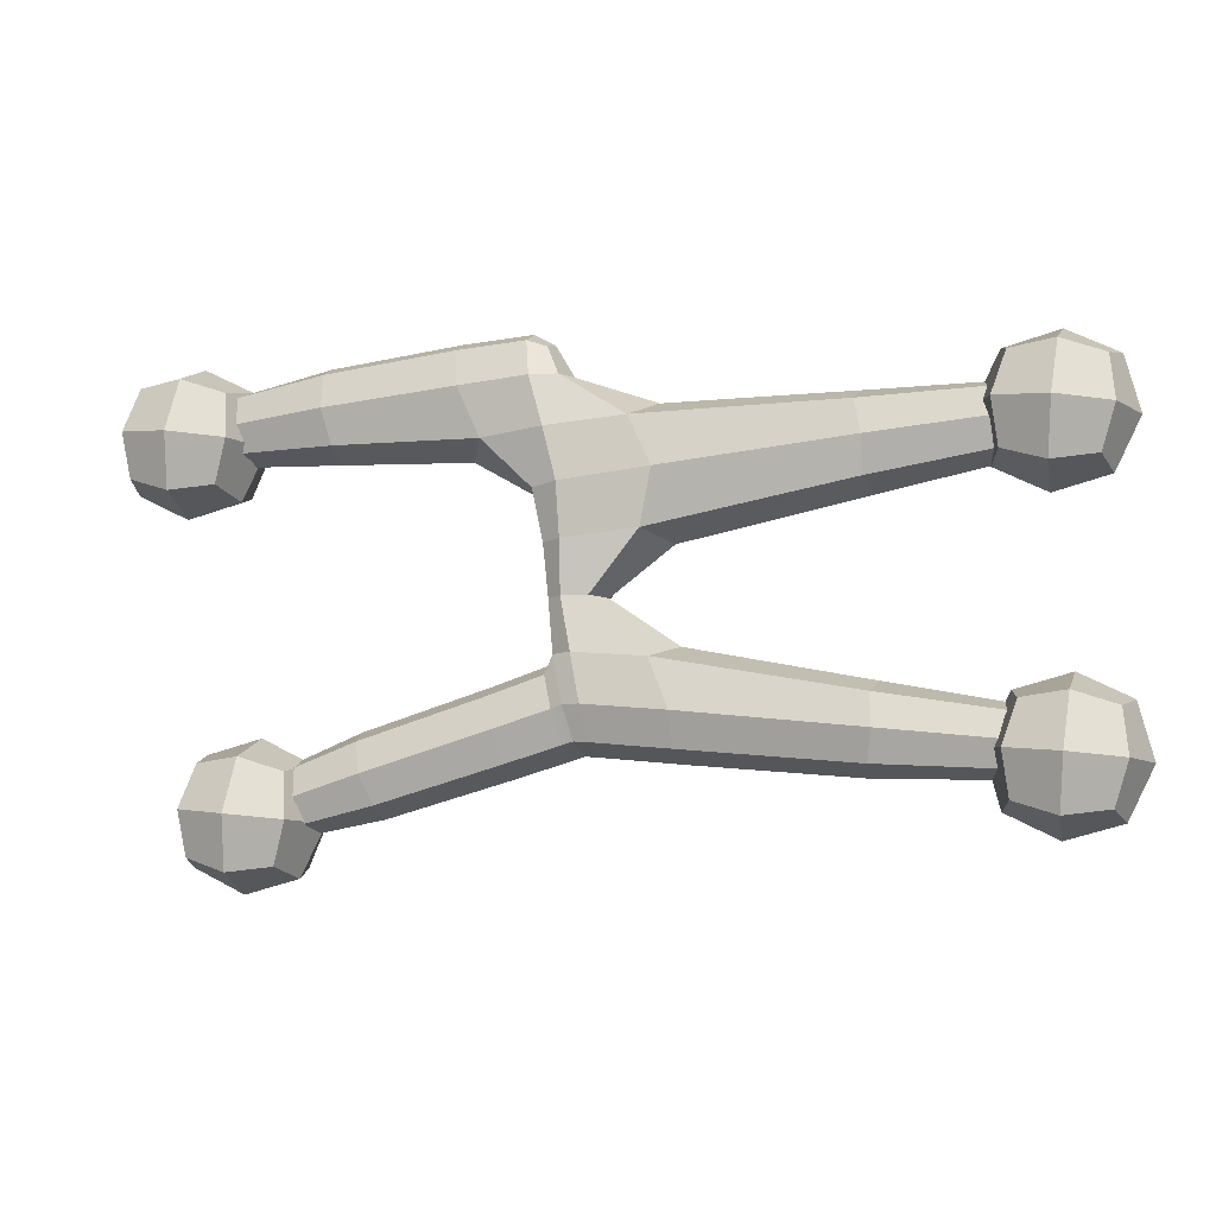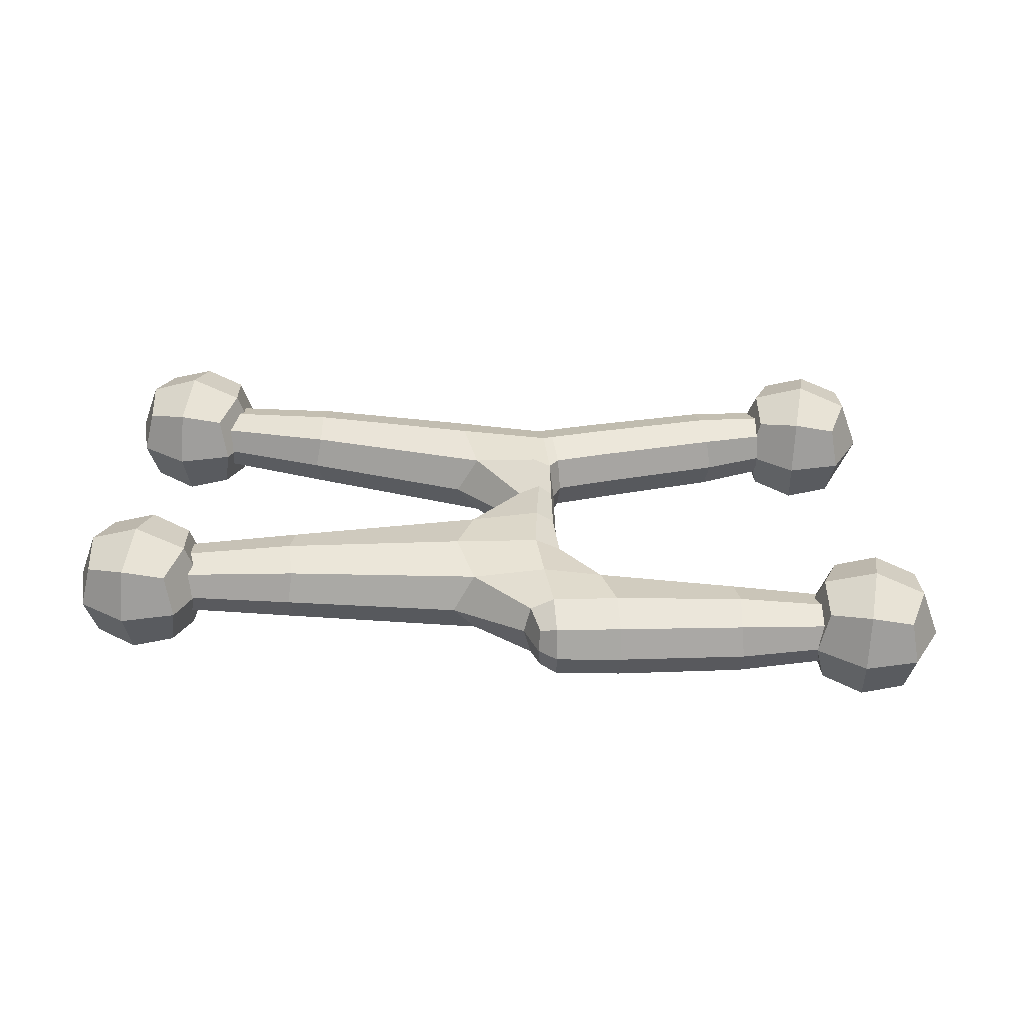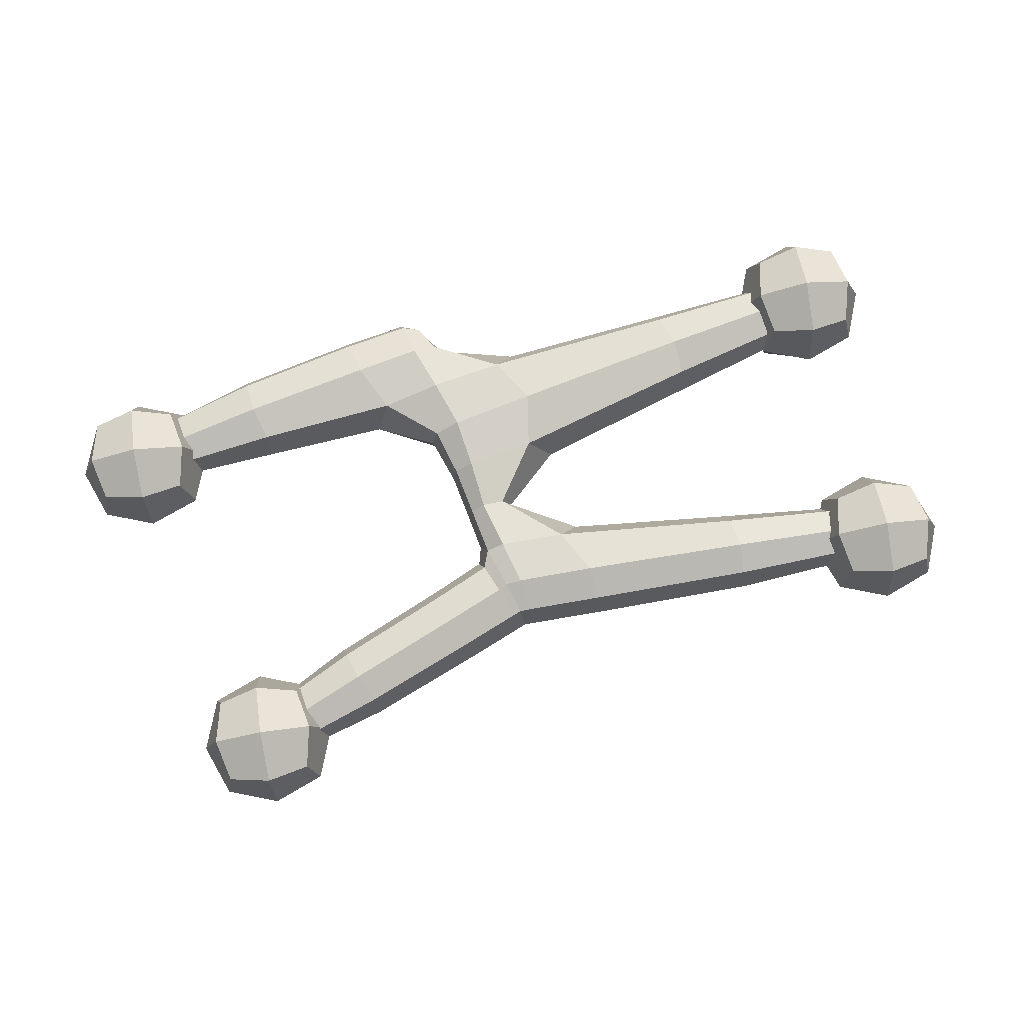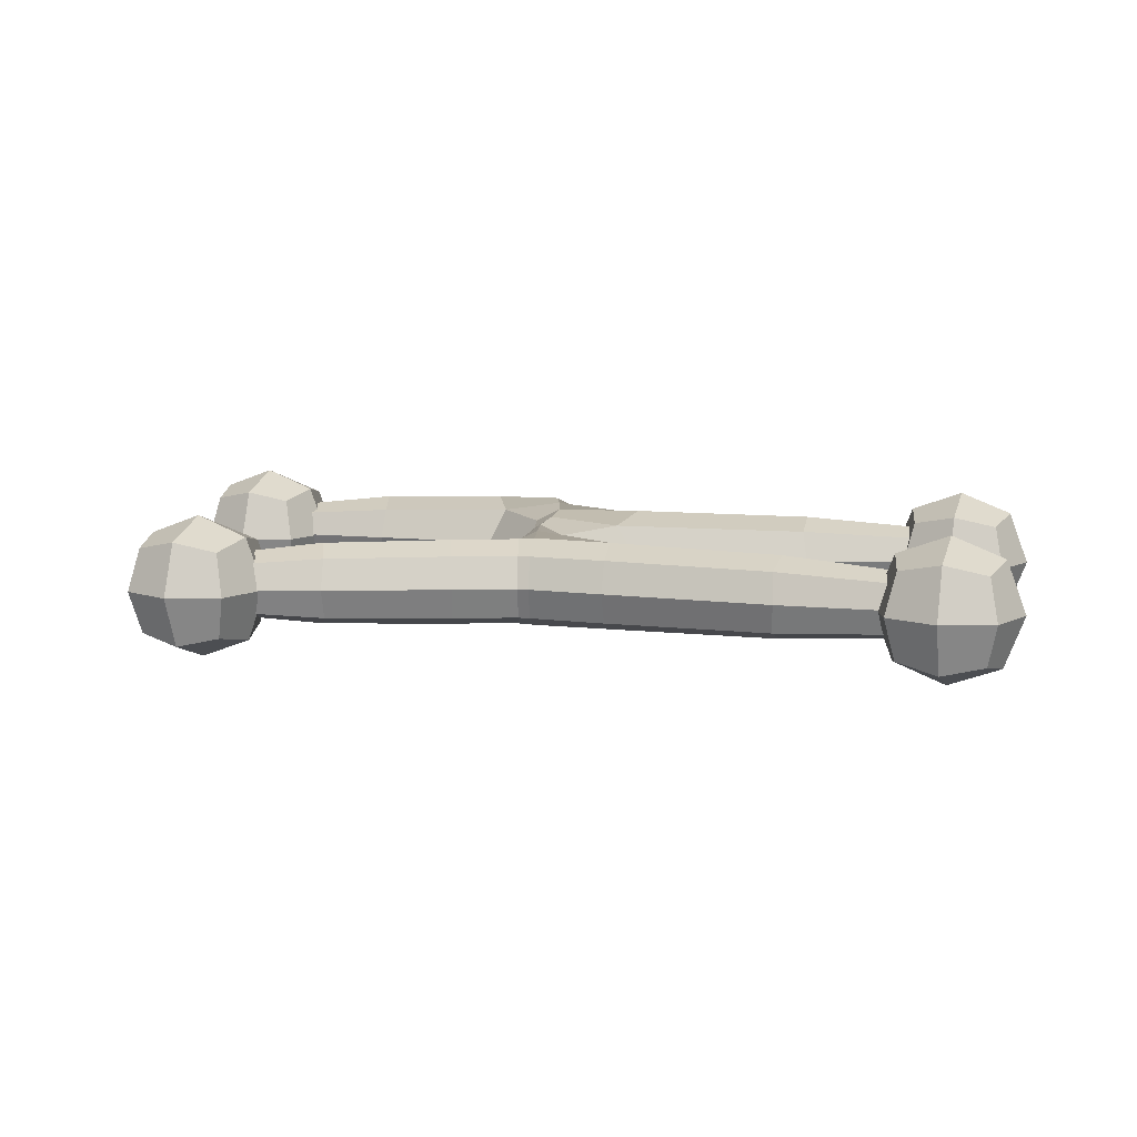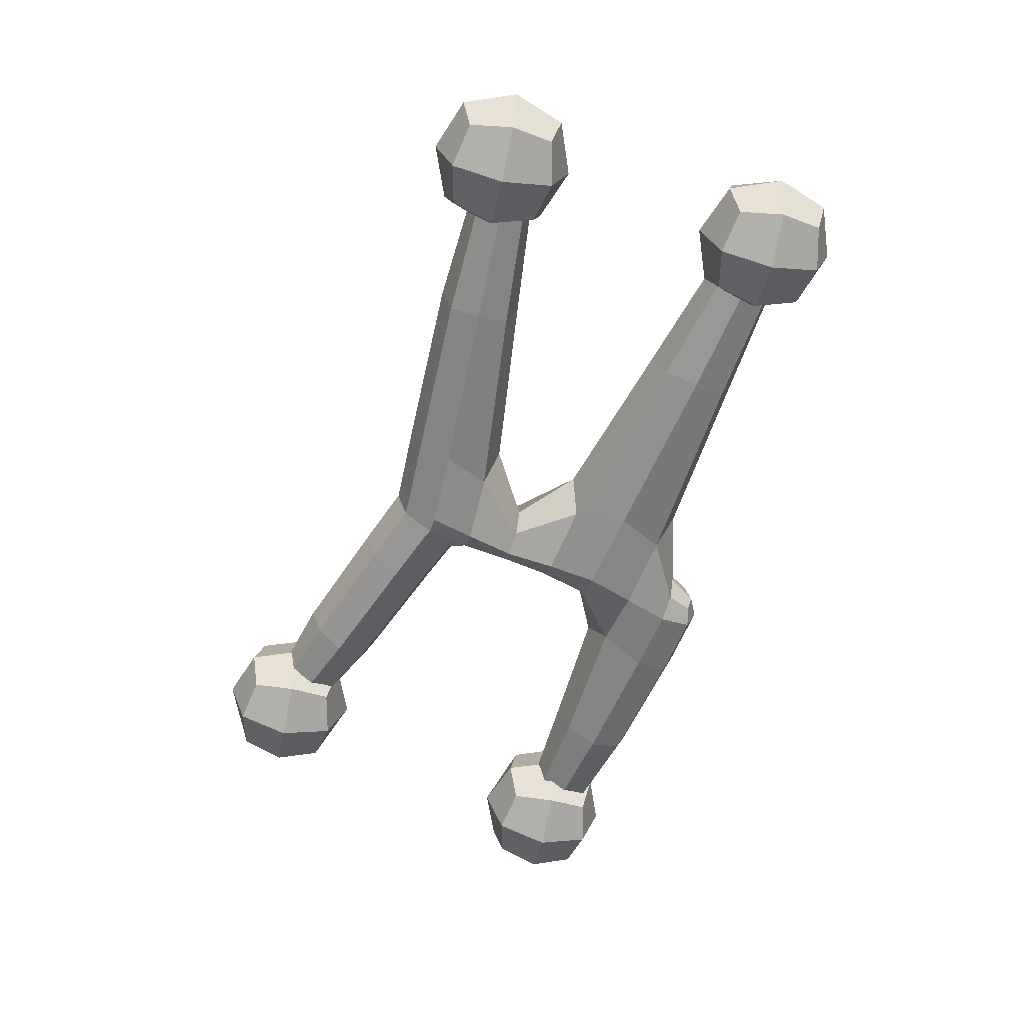
<metadata>
{"format":"obj","ext":"obj","renderer":"f3d","projection":"perspective","resolution":1024,"background":"white","views":[{"elev":-7.3,"azim":14.6,"up":"+Y"},{"elev":37.3,"azim":-175.2,"up":"+Z"},{"elev":77.5,"azim":-15.2,"up":"+Z"},{"elev":10.1,"azim":13.4,"up":"+Z"},{"elev":-61.2,"azim":72.3,"up":"+Z"}]}
</metadata>
<code>
o Cube.001_Cube.002
v -2.505 -0.7314 -0.2522
v -2.456 -0.2295 -0.2522
v -2.505 -0.7314 0.2522
v -2.456 -0.2295 0.2522
v -2.003 -0.7814 -0.2522
v -1.954 -0.2794 -0.2522
v -2.003 -0.7814 0.2522
v -1.954 -0.2794 0.2522
v 2.348 -2.111 0.1466
v 2.32 -2.388 0.1466
v 2.348 -2.111 -0.1308
v 2.32 -2.388 -0.1308
v 0.4007 -1.779 0.2187
v 0.5276 -2.257 0.1928
v 0.4007 -1.779 -0.2029
v 0.5276 -2.257 -0.177
v -0.00117 -2.21 -0.177
v -0.1063 -1.757 -0.2029
v -0.1063 -1.757 0.2187
v -0.00117 -2.21 0.1928
v -0.376 -2.321 -0.177
v -0.4817 -1.967 -0.177
v -0.4817 -1.967 0.1928
v -0.376 -2.321 0.1928
v -1.684 -2.663 -0.1308
v -1.763 -2.397 -0.1308
v -1.763 -2.397 0.1466
v -1.684 -2.663 0.1466
v -0.1601 -0.1038 0.1466
v -0.1601 -0.1038 -0.1308
v -0.6593 -0.107 0.1928
v -0.6593 -0.107 -0.177
v 0.3576 -1.108 -0.2029
v 0.2932 -0.5095 -0.2029
v 0.2932 -0.5095 0.2187
v 0.3576 -1.108 0.2187
v -0.1681 -1.165 -0.177
v -0.5108 -0.5959 -0.2029
v -0.5108 -0.5959 0.2187
v -0.1681 -1.165 0.1928
v 2.351 -0.7427 -0.1308
v 2.319 -0.4432 -0.1308
v 2.319 -0.4432 0.1466
v 2.351 -0.7427 0.1466
v -1.994 -0.301 0.1466
v -1.994 -0.301 -0.1308
v -1.962 -0.6005 -0.1308
v -1.962 -0.6005 0.1466
v 2.206 -0.7886 -0.2522
v 2.256 -0.2867 -0.2522
v 2.206 -0.7886 0.2522
v 2.256 -0.2867 0.2522
v 2.708 -0.8386 -0.2522
v 2.758 -0.3366 -0.2522
v 2.708 -0.8386 0.2522
v 2.758 -0.3366 0.2522
v 2.222 -2.539 -0.2522
v 2.272 -2.037 -0.2522
v 2.222 -2.539 0.2522
v 2.272 -2.037 0.2522
v 2.724 -2.589 -0.2522
v 2.774 -2.087 -0.2522
v 2.724 -2.589 0.2522
v 2.774 -2.087 0.2522
v -2.125 -2.795 -0.2522
v -2.075 -2.293 -0.2522
v -2.125 -2.795 0.2522
v -2.075 -2.293 0.2522
v -1.623 -2.845 -0.2522
v -1.573 -2.343 -0.2522
v -1.623 -2.845 0.2522
v -1.573 -2.343 0.2522
v -2.566 -0.781 -0
v -2.535 -0.475 -0.3075
v -2.505 -0.169 0
v -2.535 -0.475 0.3075
v -2.26 -0.8114 0.3075
v -2.199 -0.1995 0.3075
v -1.924 -0.5359 0.3075
v -1.954 -0.8419 -0
v -1.893 -0.2299 0
v -1.924 -0.5359 -0.3075
v -2.26 -0.8114 -0.3075
v -2.199 -0.1995 -0.3075
v 2.518 -2.098 0.007875
v 2.501 -2.266 0.177
v 2.485 -2.434 0.007875
v 2.501 -2.266 -0.1612
v 1.536 -1.983 -0.1719
v 1.519 -2.346 -0.1691
v 0.5191 -2.062 -0.2511
v 0.5315 -1.713 0.007875
v 0.5252 -2.326 0.007875
v 0.5191 -2.062 0.2668
v 1.536 -1.983 0.1876
v 1.519 -2.346 0.1849
v -0.04467 -2.021 -0.2511
v -0.1397 -1.686 0.007875
v 0.01421 -2.277 0.007875
v -0.04467 -2.021 0.2668
v 0.001092 -1.751 0.2715
v 0.07216 -2.214 0.1928
v 0.001092 -1.751 -0.2558
v 0.07216 -2.214 -0.177
v -0.4288 -2.144 -0.2464
v -0.5015 -1.9 0.007875
v -0.3561 -2.387 0.007874
v -0.4288 -2.144 0.2621
v -0.05164 -2.224 0.1928
v -0.05164 -2.224 -0.177
v -0.1576 -1.86 -0.1798
v -0.1576 -1.86 0.1956
v -1.845 -2.567 -0.1612
v -1.894 -2.404 0.007874
v -1.797 -2.729 0.007874
v -1.845 -2.567 0.177
v -1.094 -2.527 -0.1691
v -1.195 -2.188 -0.1691
v -1.195 -2.188 0.1849
v -1.094 -2.527 0.1849
v -0.1523 -0.06978 0.007875
v -0.6673 -0.03211 0.007875
v -0.2651 -0.07326 0.1849
v -0.2651 -0.07326 -0.1691
v -0.08789 -0.2646 -0.1719
v 0.07998 -1.448 0.1983
v -0.6265 -0.3159 -0.2511
v -0.1366 -1.462 0.1956
v 0.07998 -1.448 -0.1826
v 0.4334 -0.7974 -0.2558
v -0.08789 -0.2646 0.1876
v 0.4334 -0.7974 0.2715
v -0.1366 -1.462 -0.1798
v -0.2288 -0.8707 -0.1798
v -0.6265 -0.3159 0.2668
v -0.2288 -0.8707 0.1956
v -0.1939 -1.168 0.007875
v -0.6041 -0.6859 0.007875
v -0.05913 -1.153 0.2668
v -0.1522 -0.5574 0.2715
v -0.05913 -1.153 -0.2511
v -0.1522 -0.5574 -0.2558
v 0.5013 -1.173 0.007875
v 0.42 -0.4159 0.007875
v 2.508 -0.5744 -0.1612
v 2.508 -0.5744 0.177
v 2.528 -0.7569 0.007875
v 2.488 -0.3918 0.007875
v 1.517 -0.8847 0.1876
v 1.474 -0.4817 0.1876
v 1.517 -0.8847 -0.1719
v 1.474 -0.4817 -0.1719
v -2.121 -0.2814 0.007875
v -2.101 -0.4639 -0.1612
v -2.101 -0.4639 0.177
v -2.081 -0.6465 0.007875
v -1.359 -0.588 -0.1719
v -1.411 -0.1964 -0.1691
v -1.359 -0.588 0.1876
v -1.411 -0.1964 0.1849
v 2.145 -0.8381 -0
v 2.176 -0.5322 -0.3075
v 2.206 -0.2262 0
v 2.176 -0.5322 0.3075
v 2.451 -0.8686 0.3075
v 2.512 -0.2566 0.3075
v 2.788 -0.5931 0.3075
v 2.757 -0.899 -0
v 2.818 -0.2871 0
v 2.788 -0.5931 -0.3075
v 2.451 -0.8686 -0.3075
v 2.512 -0.2566 -0.3075
v 2.161 -2.589 -0
v 2.192 -2.283 -0.3075
v 2.222 -1.977 -0
v 2.192 -2.283 0.3075
v 2.467 -2.619 0.3075
v 2.528 -2.007 0.3075
v 2.804 -2.344 0.3075
v 2.773 -2.65 -0
v 2.834 -2.038 -0
v 2.804 -2.344 -0.3075
v 2.467 -2.619 -0.3075
v 2.528 -2.007 -0.3075
v -2.186 -2.845 -0
v -2.155 -2.539 -0.3075
v -2.125 -2.233 -0
v -2.155 -2.539 0.3075
v -1.88 -2.875 0.3075
v -1.819 -2.263 0.3075
v -1.543 -2.6 0.3075
v -1.574 -2.906 -0
v -1.513 -2.294 -0
v -1.543 -2.6 -0.3075
v -1.88 -2.875 -0.3075
v -1.819 -2.263 -0.3075
v -2.651 -0.4635 -0
v -2.23 -0.5054 0.4235
v -1.808 -0.5474 -0
v -2.23 -0.5054 -0.4235
v -2.271 -0.9268 -0
v -2.188 -0.08404 0
v 2.853 -2.301 0.007875
v 1.547 -2.17 -0.2364
v 0.04975 -2.021 0.2712
v 1.547 -2.17 0.2521
v 1.568 -1.916 0.007875
v 1.529 -2.414 0.007875
v -0.03237 -2.291 0.007875
v -0.04578 -0.2505 0.007875
v 0.07865 -2.282 0.007875
v 0.04975 -2.021 -0.2555
v -1.157 -2.361 -0.2357
v -0.1036 -2.045 -0.2471
v -0.1036 -2.045 0.2628
v -0.1786 -1.791 0.007875
v -2.101 -2.643 0.007874
v -1.157 -2.361 0.2514
v -1.226 -2.128 0.007875
v -1.087 -2.594 0.007874
v -0.2717 -0.001272 0.007875
v -0.2316 -0.2772 -0.2463
v -0.2316 -0.2772 0.262
v -1.399 -0.3906 -0.2364
v -0.1629 -1.459 0.007875
v -0.2668 -0.8811 0.007875
v -0.0531 -1.456 0.2642
v -0.07826 -0.8524 0.2719
v -0.0531 -1.456 -0.2485
v -0.07826 -0.8524 -0.2562
v 0.1423 -1.446 0.007875
v 1.519 -0.6807 0.2528
v 2.87 -0.5354 0.007875
v 1.551 -0.9558 0.007875
v 1.519 -0.6807 -0.2371
v 1.492 -0.4049 0.007875
v -2.358 -0.4916 0.007875
v -1.37 -0.664 0.007875
v -1.399 -0.3906 0.2521
v -1.43 -0.1258 0.007875
v 2.06 -0.5207 -0
v 2.482 -0.5626 0.4235
v 2.903 -0.6045 -0
v 2.482 -0.5626 -0.4235
v 2.44 -0.984 -0
v 2.524 -0.1412 0
v 2.076 -2.271 -0
v 2.498 -2.313 0.4235
v 2.919 -2.355 -0
v 2.498 -2.313 -0.4235
v 2.456 -2.735 -0
v 2.54 -1.892 -0
v -2.271 -2.527 -0
v -1.849 -2.569 0.4235
v -1.428 -2.611 -0
v -1.849 -2.569 -0.4235
v -1.891 -2.991 -0
v -1.807 -2.148 -0
f 1 73 197 74
f 74 197 75 2
f 197 76 4 75
f 73 3 76 197
f 3 77 198 76
f 76 198 78 4
f 198 79 8 78
f 77 7 79 198
f 7 80 199 79
f 79 199 81 8
f 199 82 6 81
f 80 5 82 199
f 5 83 200 82
f 82 200 84 6
f 200 74 2 84
f 83 1 74 200
f 3 73 201 77
f 77 201 80 7
f 201 83 5 80
f 73 1 83 201
f 8 81 202 78
f 78 202 75 4
f 202 84 2 75
f 81 6 84 202
f 9 85 203 86
f 86 203 87 10
f 203 88 12 87
f 85 11 88 203
f 11 89 204 88
f 88 204 90 12
f 204 91 16 90
f 89 15 91 204
f 14 102 205 94
f 94 205 101 13
f 205 100 19 101
f 102 20 100 205
f 13 95 206 94
f 94 206 96 14
f 206 86 10 96
f 95 9 86 206
f 11 85 207 89
f 89 207 92 15
f 207 95 13 92
f 85 9 95 207
f 16 93 208 90
f 90 208 87 12
f 208 96 10 87
f 93 14 96 208
f 17 110 209 99
f 99 209 109 20
f 209 107 24 109
f 110 21 107 209
f 35 131 210 144
f 144 210 125 34
f 210 121 30 125
f 131 29 121 210
f 16 104 211 93
f 93 211 102 14
f 211 99 20 102
f 104 17 99 211
f 15 103 212 91
f 91 212 104 16
f 212 97 17 104
f 103 18 97 212
f 22 118 213 105
f 105 213 117 21
f 213 113 25 117
f 118 26 113 213
f 18 111 214 97
f 97 214 110 17
f 214 105 21 110
f 111 22 105 214
f 20 109 215 100
f 100 215 112 19
f 215 108 23 112
f 109 24 108 215
f 19 112 216 98
f 98 216 111 18
f 216 106 22 111
f 112 23 106 216
f 26 114 217 113
f 113 217 115 25
f 217 116 28 115
f 114 27 116 217
f 24 120 218 108
f 108 218 119 23
f 218 116 27 119
f 120 28 116 218
f 23 119 219 106
f 106 219 118 22
f 219 114 26 118
f 119 27 114 219
f 21 117 220 107
f 107 220 120 24
f 220 115 28 120
f 117 25 115 220
f 29 123 221 121
f 121 221 124 30
f 221 122 32 124
f 123 31 122 221
f 34 125 222 142
f 142 222 127 38
f 222 124 32 127
f 125 30 124 222
f 39 135 223 140
f 140 223 131 35
f 223 123 29 131
f 135 31 123 223
f 32 158 224 127
f 127 224 157 38
f 224 154 47 157
f 158 46 154 224
f 18 133 225 98
f 98 225 128 19
f 225 137 40 128
f 133 37 137 225
f 37 134 226 137
f 137 226 136 40
f 226 138 39 136
f 134 38 138 226
f 19 128 227 101
f 101 227 126 13
f 227 139 36 126
f 128 40 139 227
f 40 136 228 139
f 139 228 132 36
f 228 140 35 132
f 136 39 140 228
f 15 129 229 103
f 103 229 133 18
f 229 141 37 133
f 129 33 141 229
f 33 130 230 141
f 141 230 134 37
f 230 142 38 134
f 130 34 142 230
f 13 126 231 92
f 92 231 129 15
f 231 143 33 129
f 126 36 143 231
f 35 150 232 132
f 132 232 149 36
f 232 146 44 149
f 150 43 146 232
f 44 146 233 147
f 147 233 145 41
f 233 148 42 145
f 146 43 148 233
f 36 149 234 143
f 143 234 151 33
f 234 147 41 151
f 149 44 147 234
f 33 151 235 130
f 130 235 152 34
f 235 145 42 152
f 151 41 145 235
f 34 152 236 144
f 144 236 150 35
f 236 148 43 150
f 152 42 148 236
f 47 154 237 156
f 156 237 155 48
f 237 153 45 155
f 154 46 153 237
f 38 157 238 138
f 138 238 159 39
f 238 156 48 159
f 157 47 156 238
f 39 159 239 135
f 135 239 160 31
f 239 155 45 160
f 159 48 155 239
f 31 160 240 122
f 122 240 158 32
f 240 153 46 158
f 160 45 153 240
f 49 161 241 162
f 162 241 163 50
f 241 164 52 163
f 161 51 164 241
f 51 165 242 164
f 164 242 166 52
f 242 167 56 166
f 165 55 167 242
f 55 168 243 167
f 167 243 169 56
f 243 170 54 169
f 168 53 170 243
f 53 171 244 170
f 170 244 172 54
f 244 162 50 172
f 171 49 162 244
f 51 161 245 165
f 165 245 168 55
f 245 171 53 168
f 161 49 171 245
f 56 169 246 166
f 166 246 163 52
f 246 172 50 163
f 169 54 172 246
f 57 173 247 174
f 174 247 175 58
f 247 176 60 175
f 173 59 176 247
f 59 177 248 176
f 176 248 178 60
f 248 179 64 178
f 177 63 179 248
f 63 180 249 179
f 179 249 181 64
f 249 182 62 181
f 180 61 182 249
f 61 183 250 182
f 182 250 184 62
f 250 174 58 184
f 183 57 174 250
f 59 173 251 177
f 177 251 180 63
f 251 183 61 180
f 173 57 183 251
f 64 181 252 178
f 178 252 175 60
f 252 184 58 175
f 181 62 184 252
f 65 185 253 186
f 186 253 187 66
f 253 188 68 187
f 185 67 188 253
f 67 189 254 188
f 188 254 190 68
f 254 191 72 190
f 189 71 191 254
f 71 192 255 191
f 191 255 193 72
f 255 194 70 193
f 192 69 194 255
f 69 195 256 194
f 194 256 196 70
f 256 186 66 196
f 195 65 186 256
f 67 185 257 189
f 189 257 192 71
f 257 195 69 192
f 185 65 195 257
f 72 193 258 190
f 190 258 187 68
f 258 196 66 187
f 193 70 196 258

</code>
